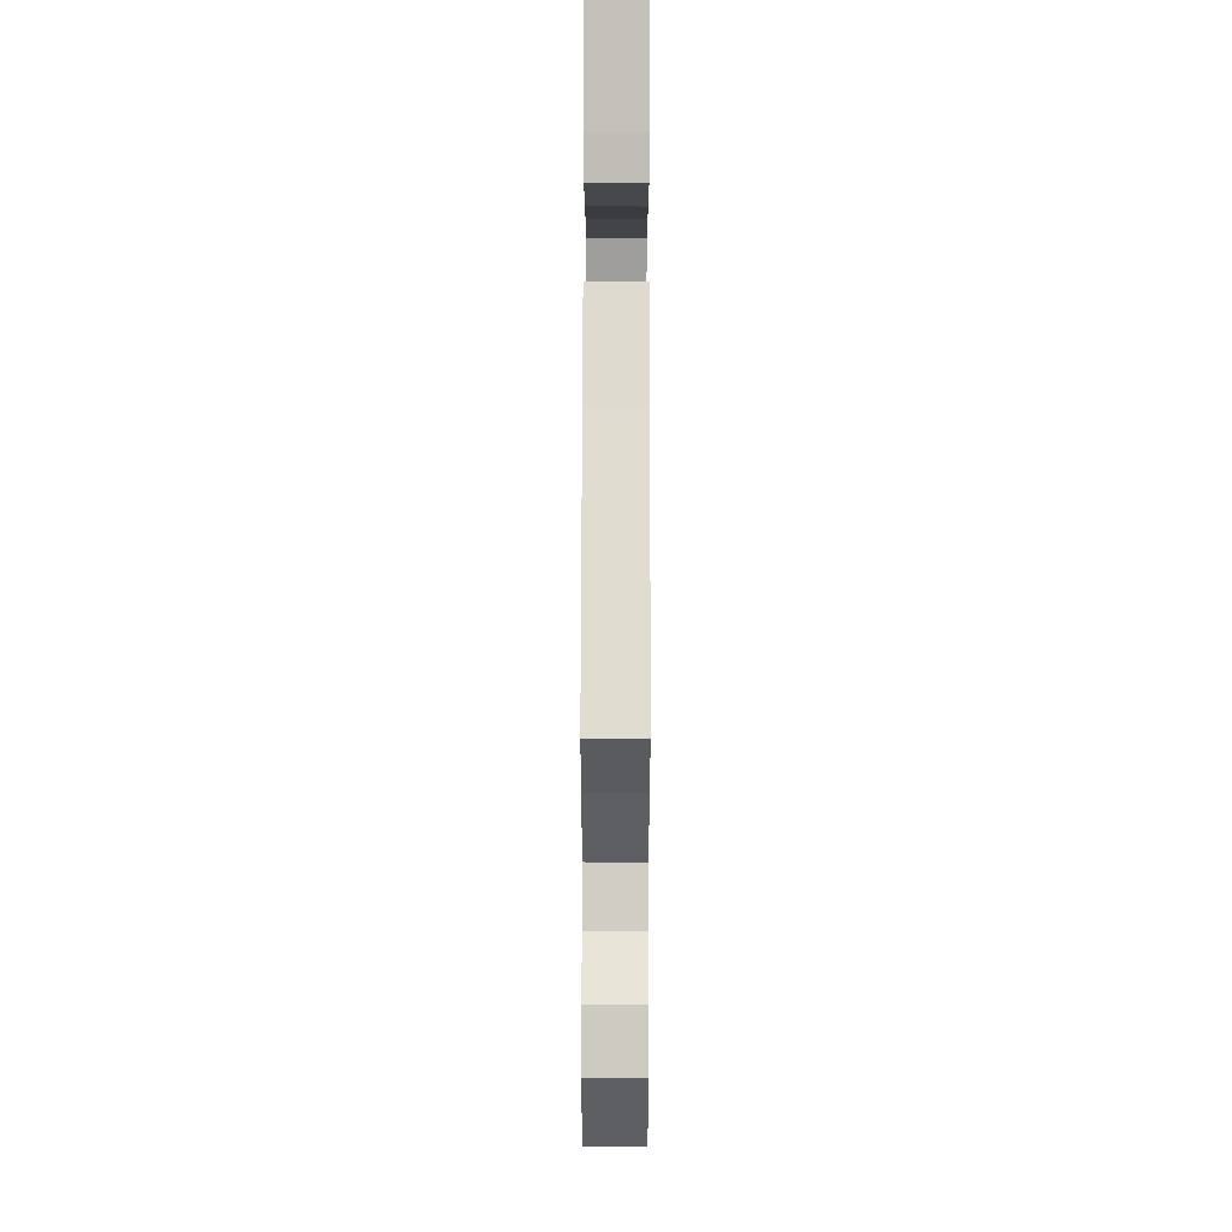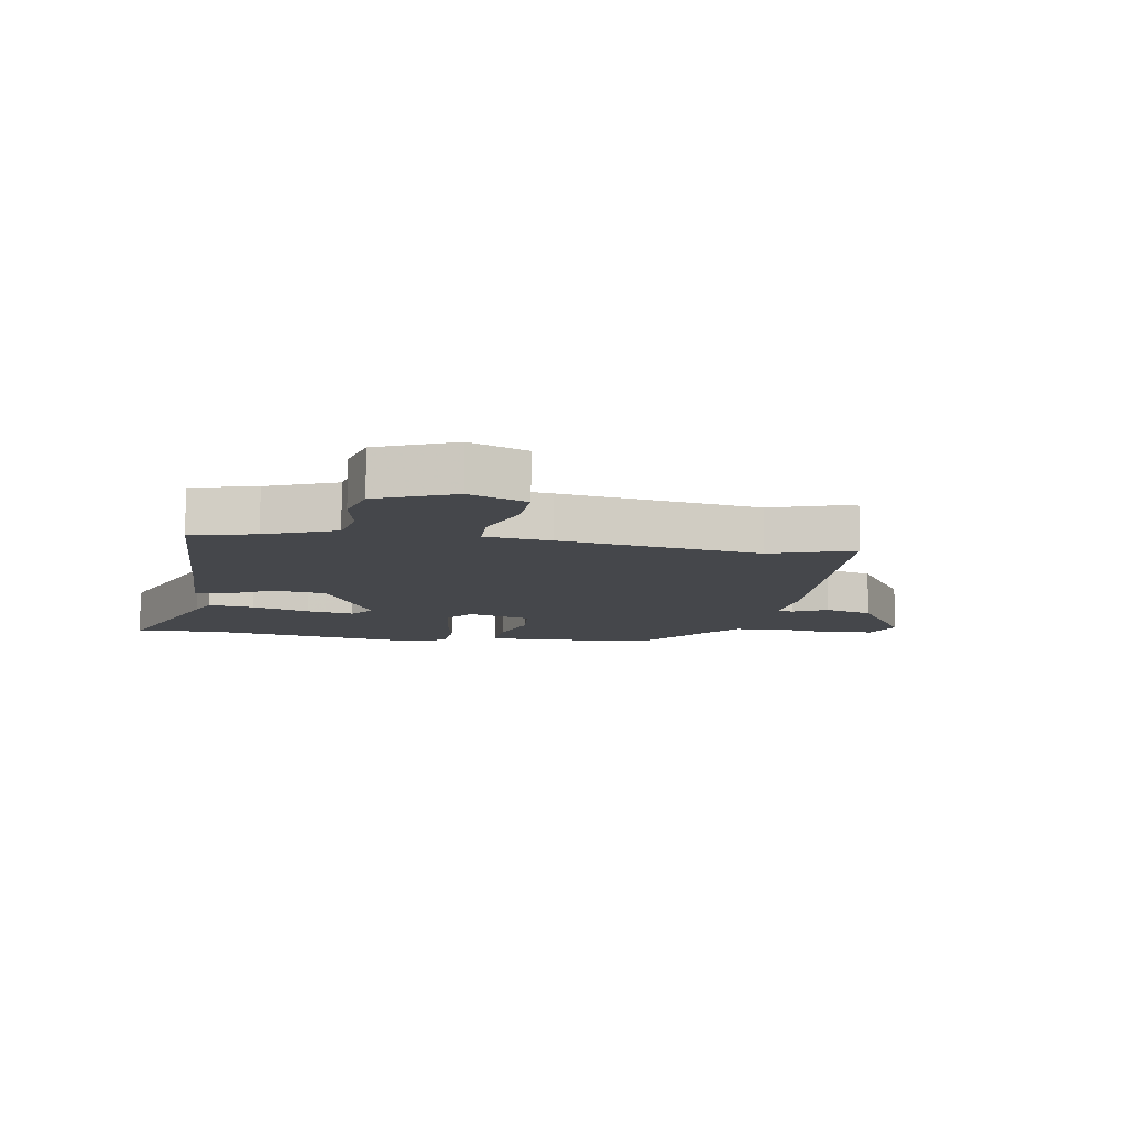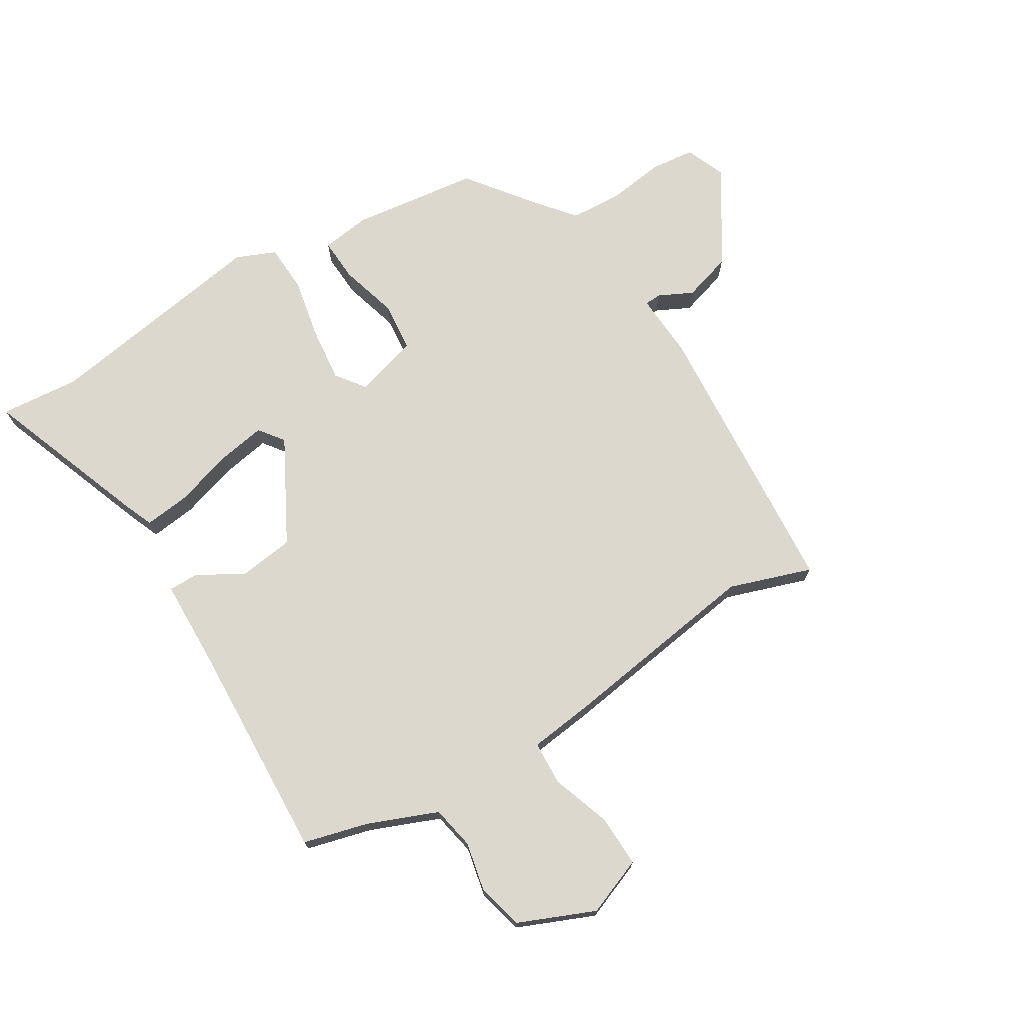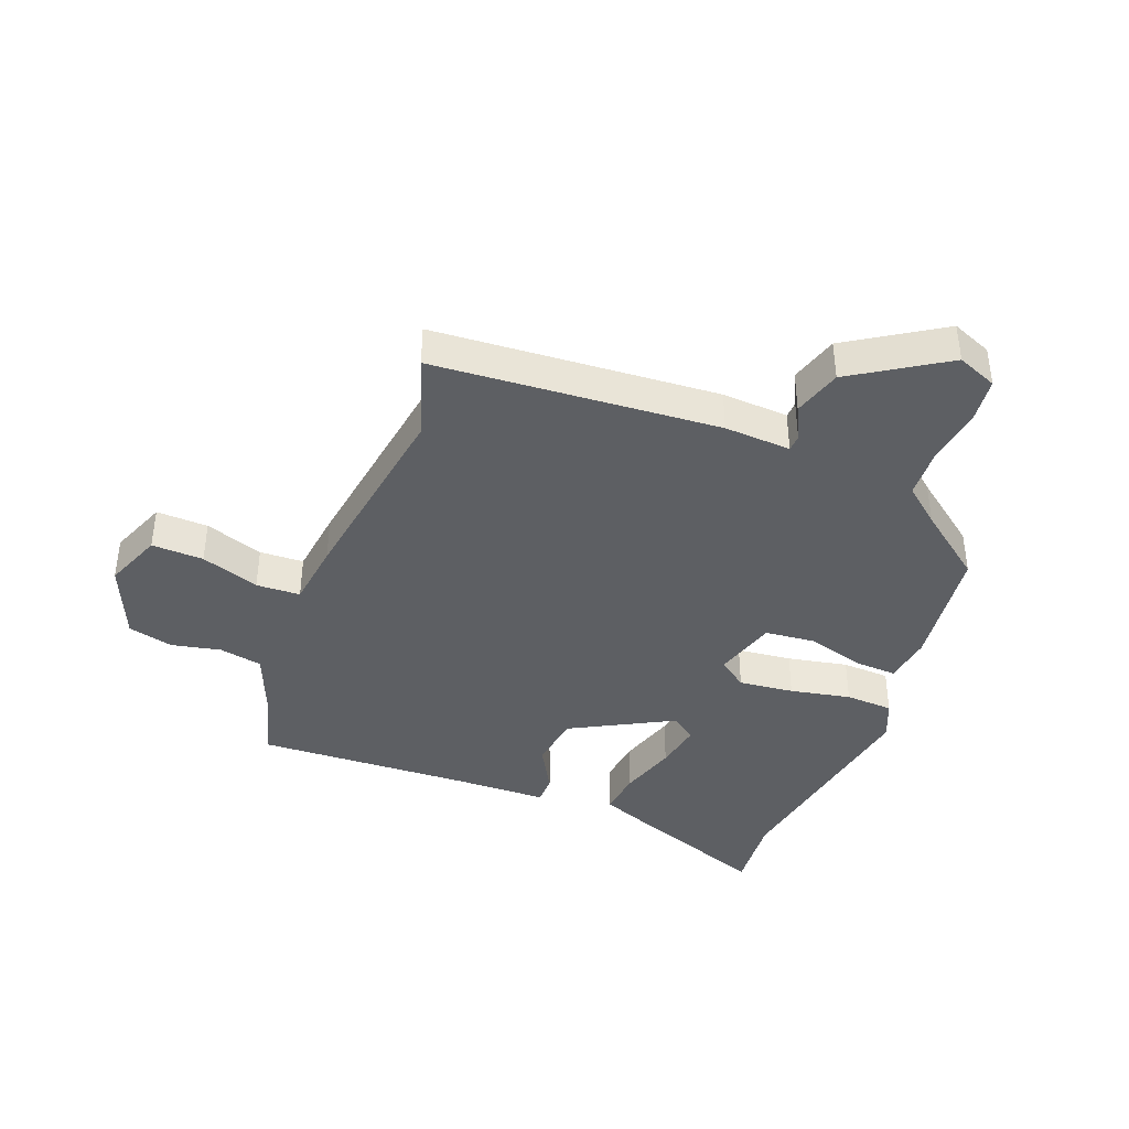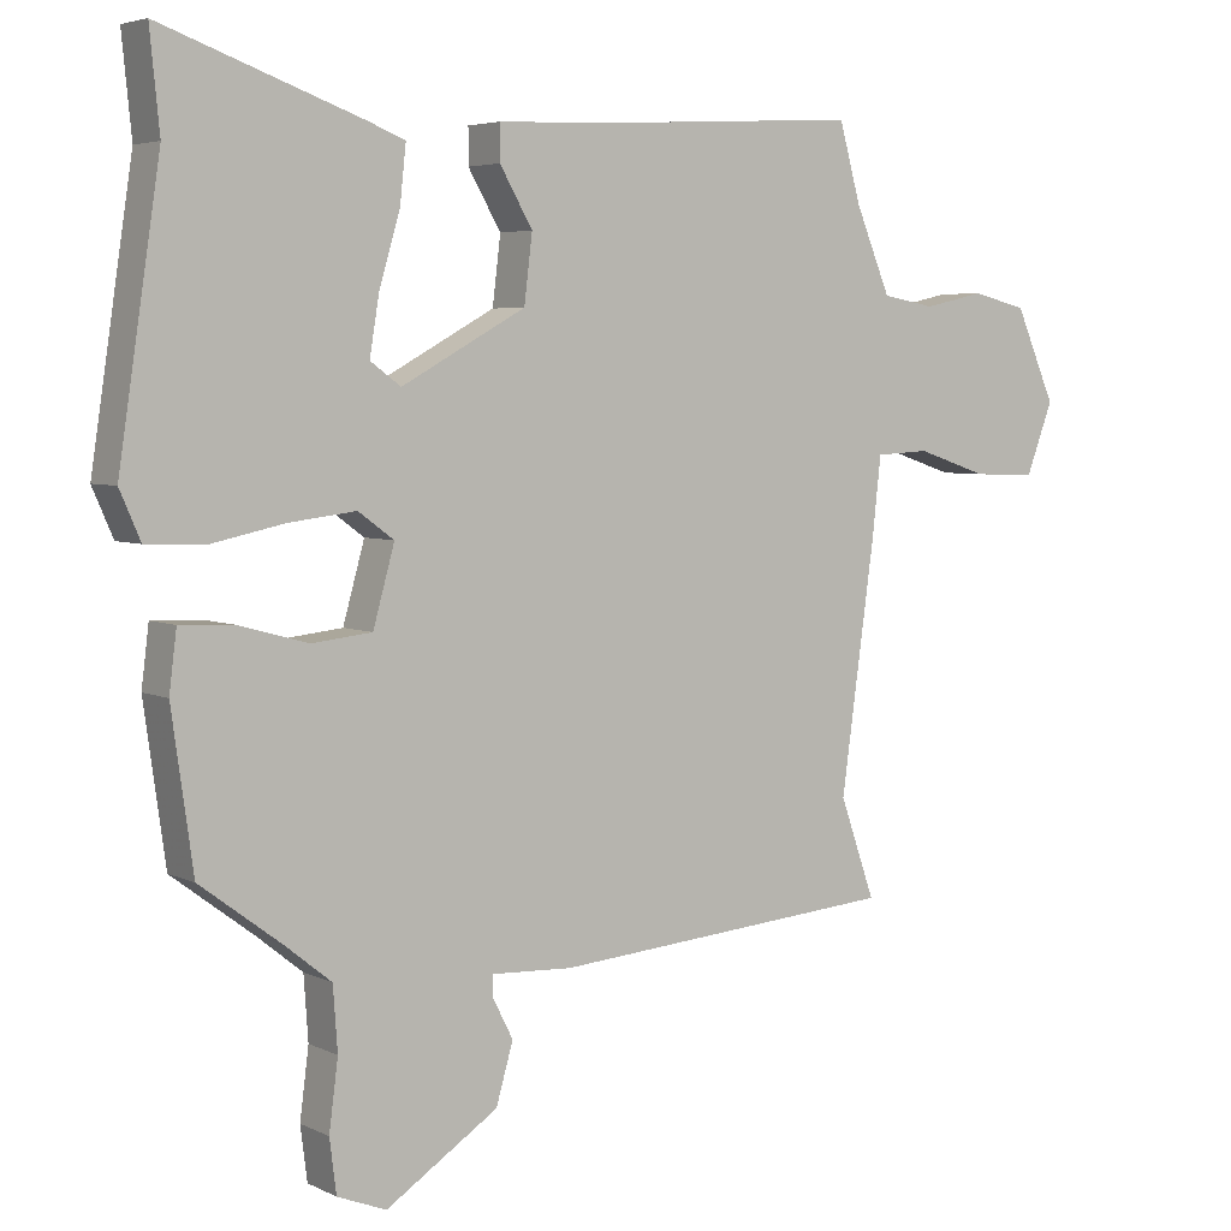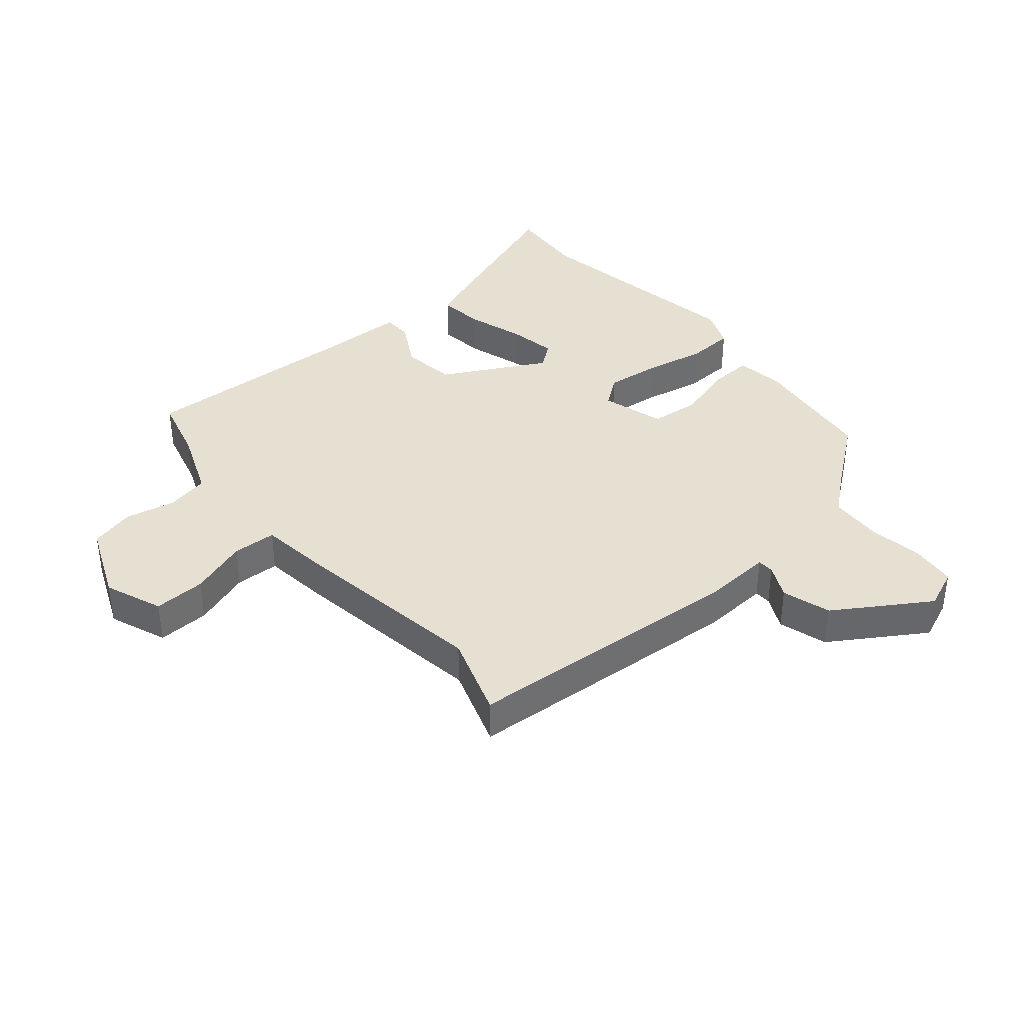
<metadata>
{"format":"obj","ext":"obj","renderer":"f3d","projection":"perspective","resolution":1024,"background":"white","views":[{"elev":72.7,"azim":90.1,"up":"+Z"},{"elev":-10.2,"azim":79.7,"up":"+Y"},{"elev":72.5,"azim":58.0,"up":"+Y"},{"elev":-40.2,"azim":158.2,"up":"+Y"},{"elev":4.7,"azim":-34.3,"up":"+Z"},{"elev":38.3,"azim":139.1,"up":"+Y"}]}
</metadata>
<code>
v 0.444 0.07 0.486
v 0.473 0.07 0.381
v 0.52 0.07 0.268
v 0.591 0.07 0.255
v 0.672 0.07 0.273
v 0.746 0.07 0.255
v 0.8 0.07 0.131
v 0.764 0.07 0.036
v 0.679 0.07 0.038
v 0.583 0.07 0.07
v 0.511 0.07 0.066
v 0.499 0.07 -0.042
v 0.454 0.07 -0.37
v 0.501 0.07 -0.504
v 0.036 0.07 -0.543
v -0.073 0.07 -0.538
v -0.074 0.07 -0.565
v -0.046 0.07 -0.62
v -0.069 0.07 -0.7
v -0.22 0.07 -0.799
v -0.286 0.07 -0.773
v -0.295 0.07 -0.701
v -0.283 0.07 -0.608
v -0.289 0.07 -0.523
v -0.35 0.07 -0.474
v -0.461 0.07 -0.391
v -0.49 0.07 -0.184
v -0.48 0.07 -0.104
v -0.409 0.07 -0.107
v -0.314 0.07 -0.133
v -0.233 0.07 -0.124
v -0.204 0.07 -0.02
v -0.252 0.07 0.015
v -0.342 0.07 0.004
v -0.441 0.07 -0.017
v -0.52 0.07 -0.014
v -0.548 0.07 0.05
v -0.492 0.07 0.421
v -0.505 0.07 0.551
v -0.236 0.07 0.454
v -0.186 0.07 0.434
v -0.194 0.07 0.359
v -0.222 0.07 0.264
v -0.235 0.07 0.185
v -0.194 0.07 0.155
v -0.027 0.07 0.247
v -0.016 0.07 0.337
v -0.06 0.07 0.413
v -0.06 0.07 0.461
v 0.086 0.07 0.466
v 0.444 0 0.486
v 0.473 0 0.381
v 0.52 0 0.268
v 0.591 0 0.255
v 0.672 0 0.273
v 0.746 0 0.255
v 0.8 0 0.131
v 0.764 0 0.036
v 0.679 0 0.038
v 0.583 0 0.07
v 0.511 0 0.066
v 0.499 0 -0.042
v 0.454 0 -0.37
v 0.501 0 -0.504
v 0.036 0 -0.543
v -0.073 0 -0.538
v -0.074 0 -0.565
v -0.046 0 -0.62
v -0.069 0 -0.7
v -0.22 0 -0.799
v -0.286 0 -0.773
v -0.295 0 -0.701
v -0.283 0 -0.608
v -0.289 0 -0.523
v -0.35 0 -0.474
v -0.461 0 -0.391
v -0.49 0 -0.184
v -0.48 0 -0.104
v -0.409 0 -0.107
v -0.314 0 -0.133
v -0.233 0 -0.124
v -0.204 0 -0.02
v -0.252 0 0.015
v -0.342 0 0.004
v -0.441 0 -0.017
v -0.52 0 -0.014
v -0.548 0 0.05
v -0.492 0 0.421
v -0.505 0 0.551
v -0.236 0 0.454
v -0.186 0 0.434
v -0.194 0 0.359
v -0.222 0 0.264
v -0.235 0 0.185
v -0.194 0 0.155
v -0.027 0 0.247
v -0.016 0 0.337
v -0.06 0 0.413
v -0.06 0 0.461
v 0.086 0 0.466
f 47 48 49 50
f 50 1 2
f 47 50 2
f 46 47 2
f 45 46 2 3
f 41 42 43
f 40 41 43
f 39 40 43
f 38 39 43
f 38 43 44
f 37 38 44
f 36 37 44
f 35 36 44
f 34 35 44
f 33 34 44 45
f 28 29 30
f 27 28 30
f 26 27 30
f 25 26 30
f 24 25 30 31
f 23 24 31 32
f 21 22 23
f 20 21 23
f 19 20 23
f 18 19 23
f 17 18 23
f 16 17 23 32
f 15 16 32
f 14 15 32
f 13 14 32
f 33 45 3
f 32 33 3
f 13 32 3
f 12 13 3
f 11 12 3
f 8 9 10
f 7 8 10
f 6 7 10
f 5 6 10
f 4 5 10
f 3 4 10 11
f 100 99 98 97
f 52 51 100
f 52 100 97
f 52 97 96
f 53 52 96 95
f 93 92 91
f 93 91 90
f 93 90 89
f 93 89 88
f 94 93 88
f 94 88 87
f 94 87 86
f 94 86 85
f 94 85 84
f 95 94 84 83
f 80 79 78
f 80 78 77
f 80 77 76
f 80 76 75
f 81 80 75 74
f 82 81 74 73
f 73 72 71
f 73 71 70
f 73 70 69
f 73 69 68
f 73 68 67
f 82 73 67 66
f 82 66 65
f 82 65 64
f 82 64 63
f 53 95 83
f 53 83 82
f 53 82 63
f 53 63 62
f 53 62 61
f 60 59 58
f 60 58 57
f 60 57 56
f 60 56 55
f 60 55 54
f 61 60 54 53
f 1 51 52 2
f 2 52 53 3
f 3 53 54 4
f 4 54 55 5
f 5 55 56 6
f 6 56 57 7
f 7 57 58 8
f 8 58 59 9
f 9 59 60 10
f 10 60 61 11
f 11 61 62 12
f 12 62 63 13
f 13 63 64 14
f 14 64 65 15
f 15 65 66 16
f 16 66 67 17
f 17 67 68 18
f 18 68 69 19
f 19 69 70 20
f 20 70 71 21
f 21 71 72 22
f 22 72 73 23
f 23 73 74 24
f 24 74 75 25
f 25 75 76 26
f 26 76 77 27
f 27 77 78 28
f 28 78 79 29
f 29 79 80 30
f 30 80 81 31
f 31 81 82 32
f 32 82 83 33
f 33 83 84 34
f 34 84 85 35
f 35 85 86 36
f 36 86 87 37
f 37 87 88 38
f 38 88 89 39
f 39 89 90 40
f 40 90 91 41
f 41 91 92 42
f 42 92 93 43
f 43 93 94 44
f 44 94 95 45
f 45 95 96 46
f 46 96 97 47
f 47 97 98 48
f 48 98 99 49
f 49 99 100 50
f 50 100 51 1

</code>
